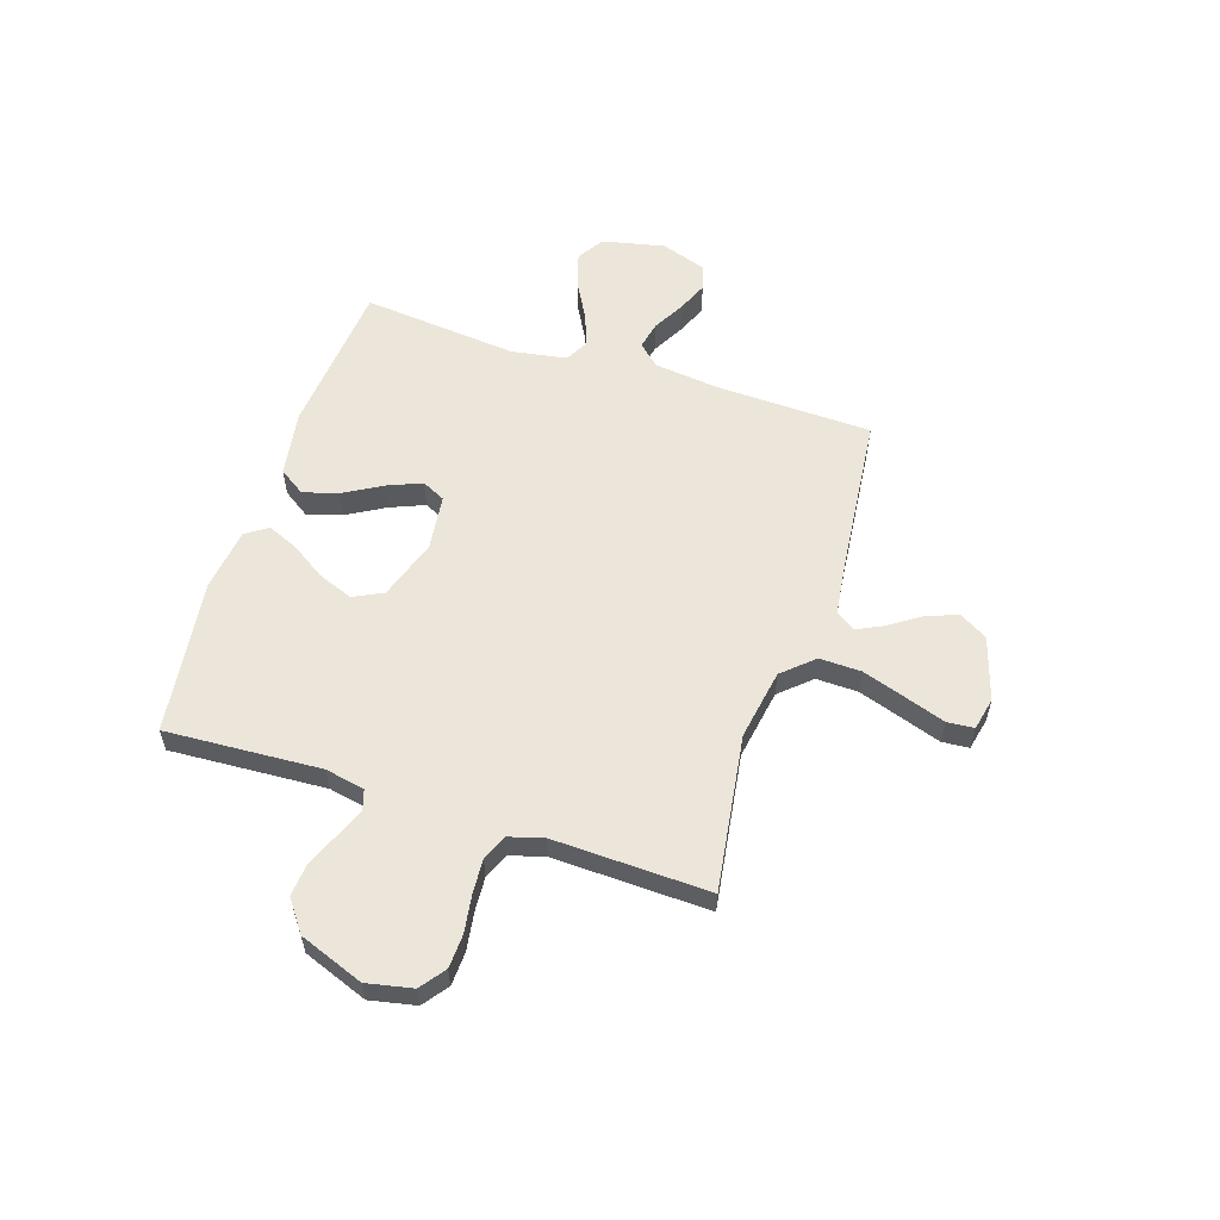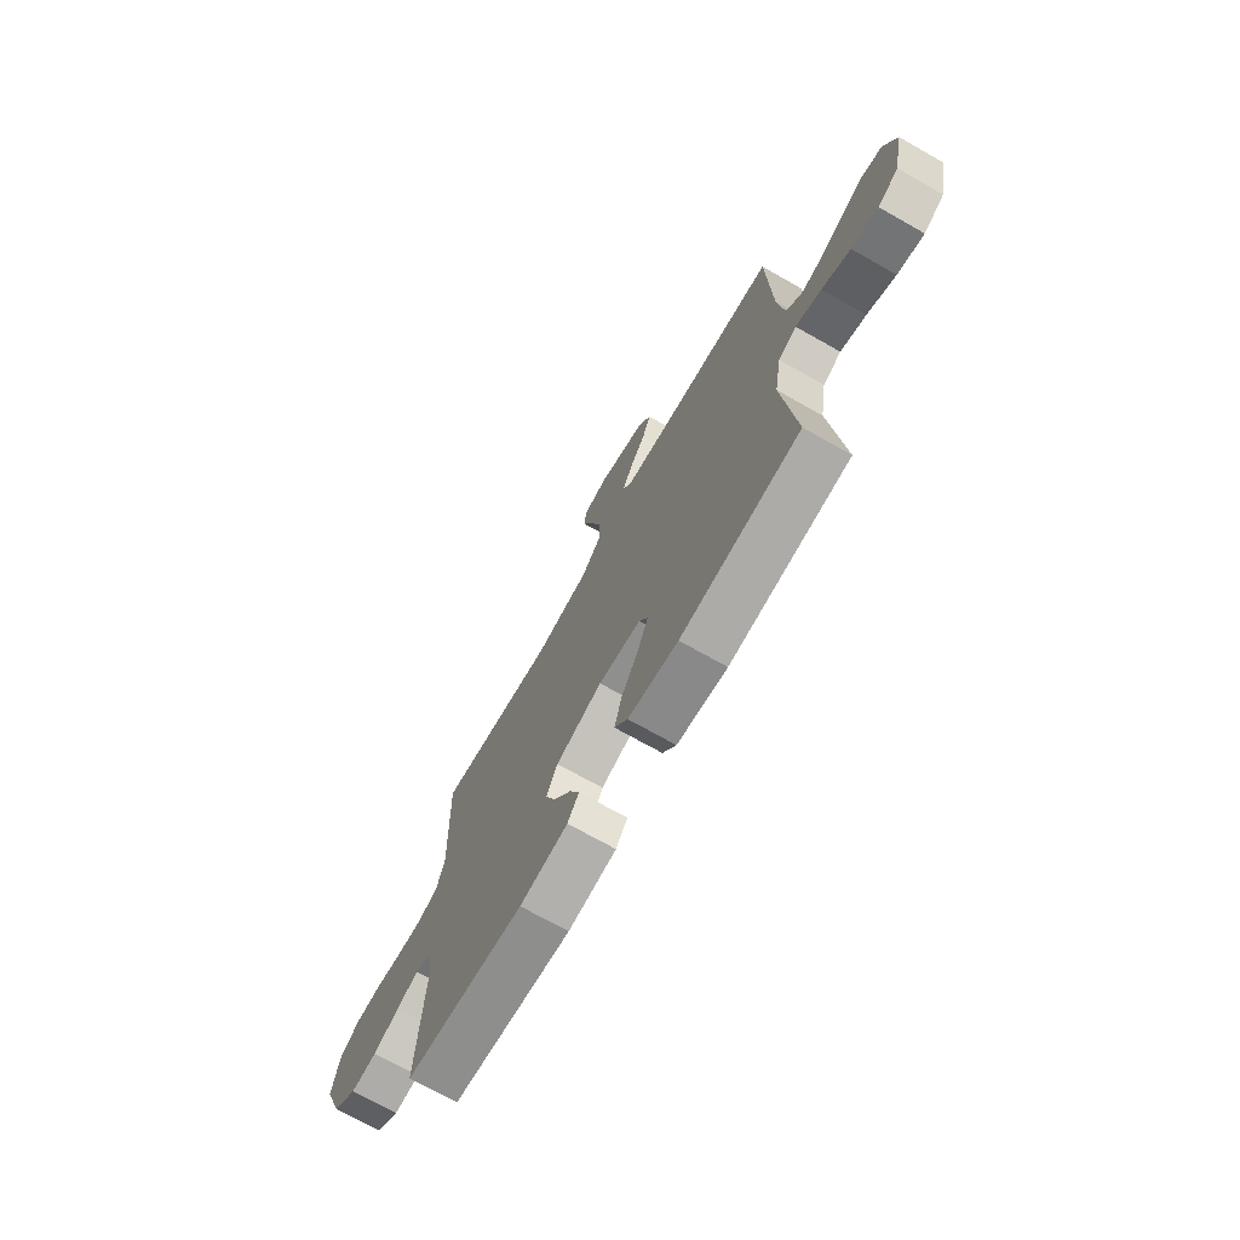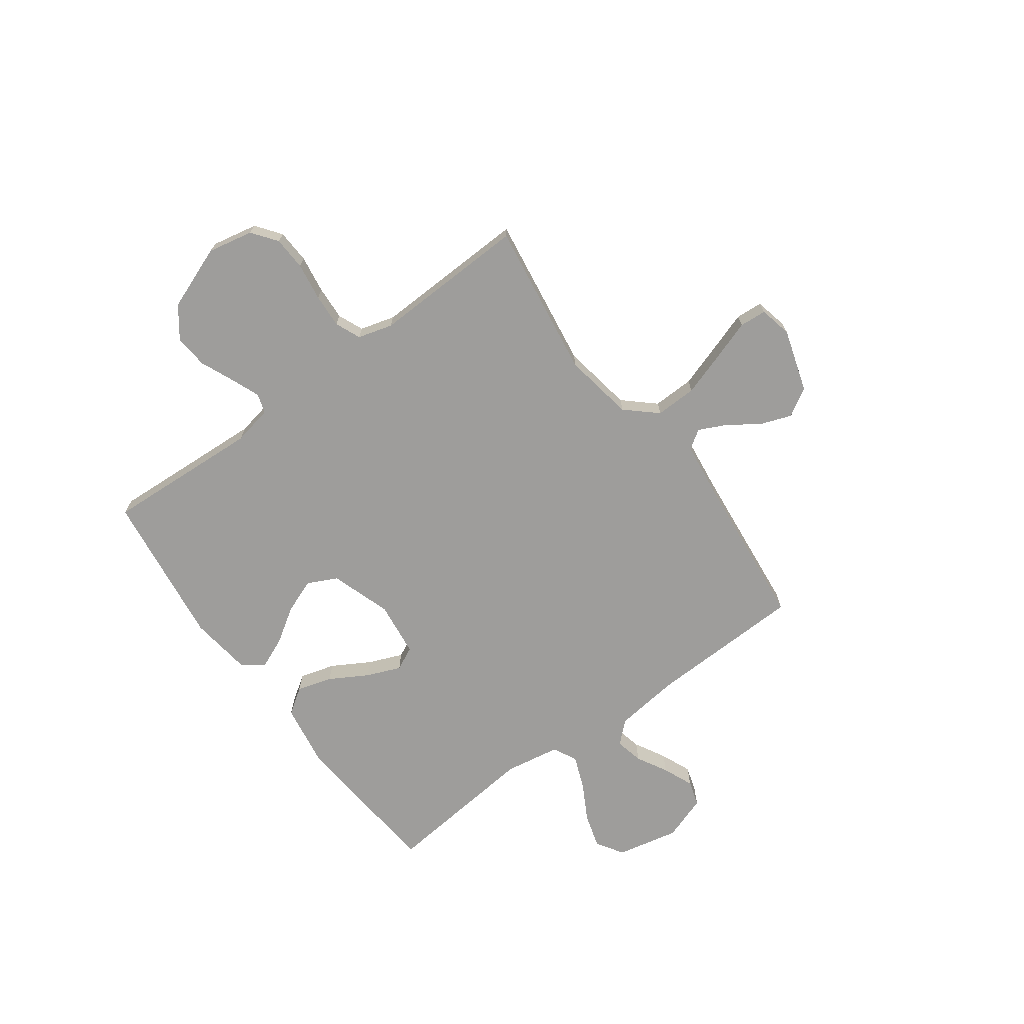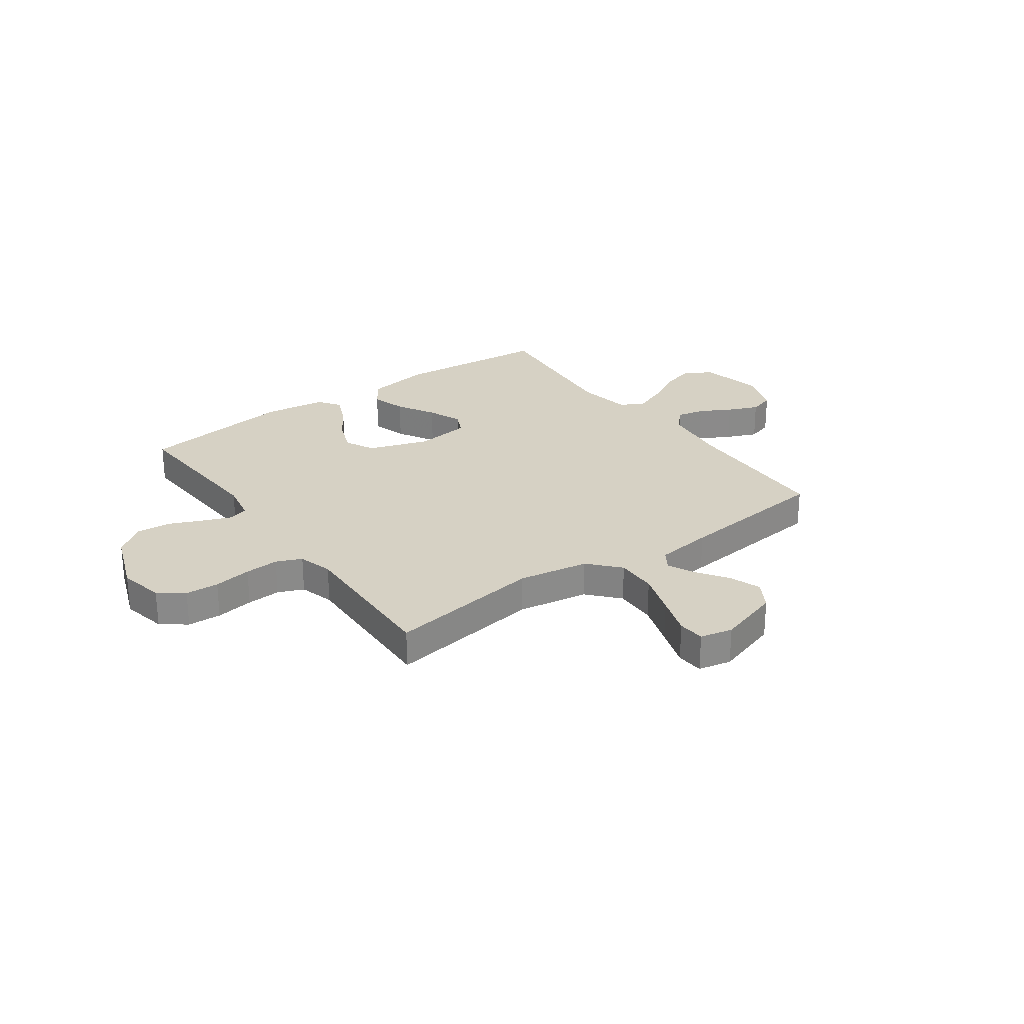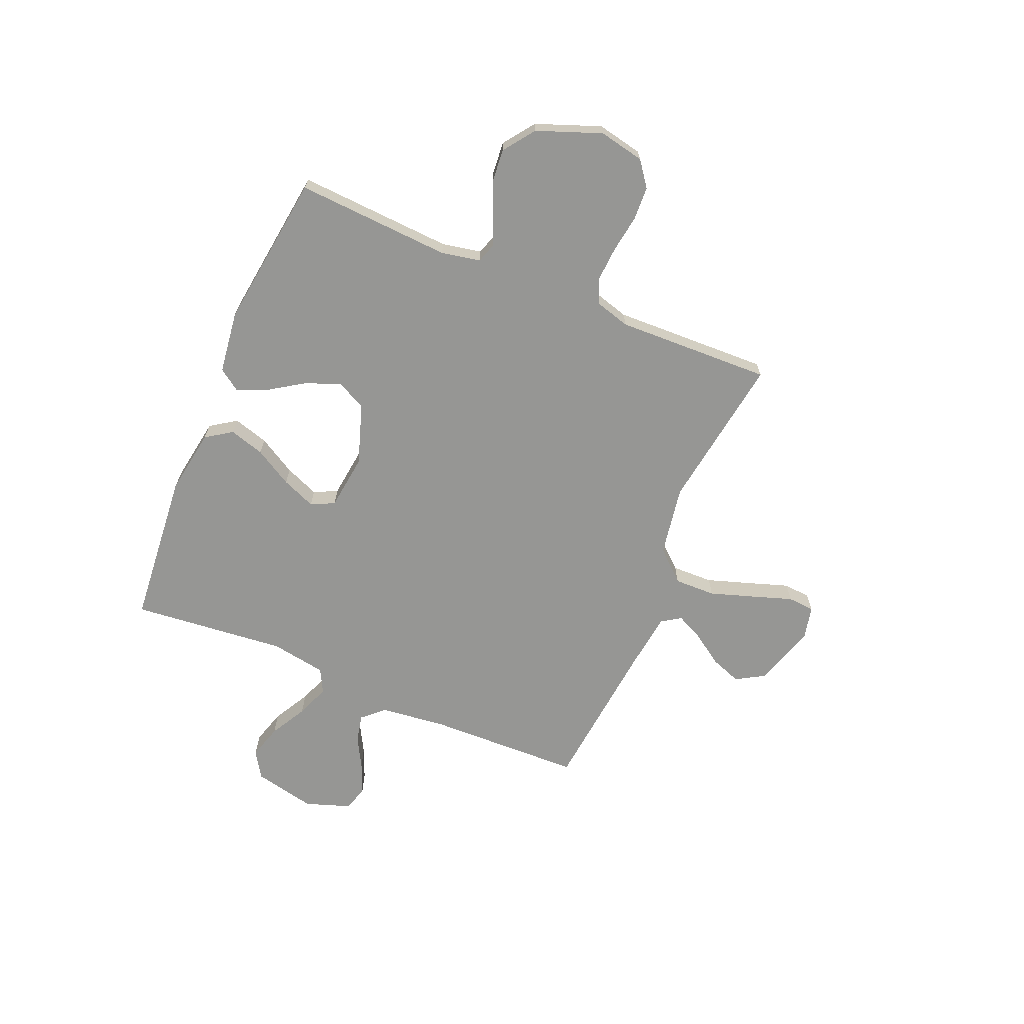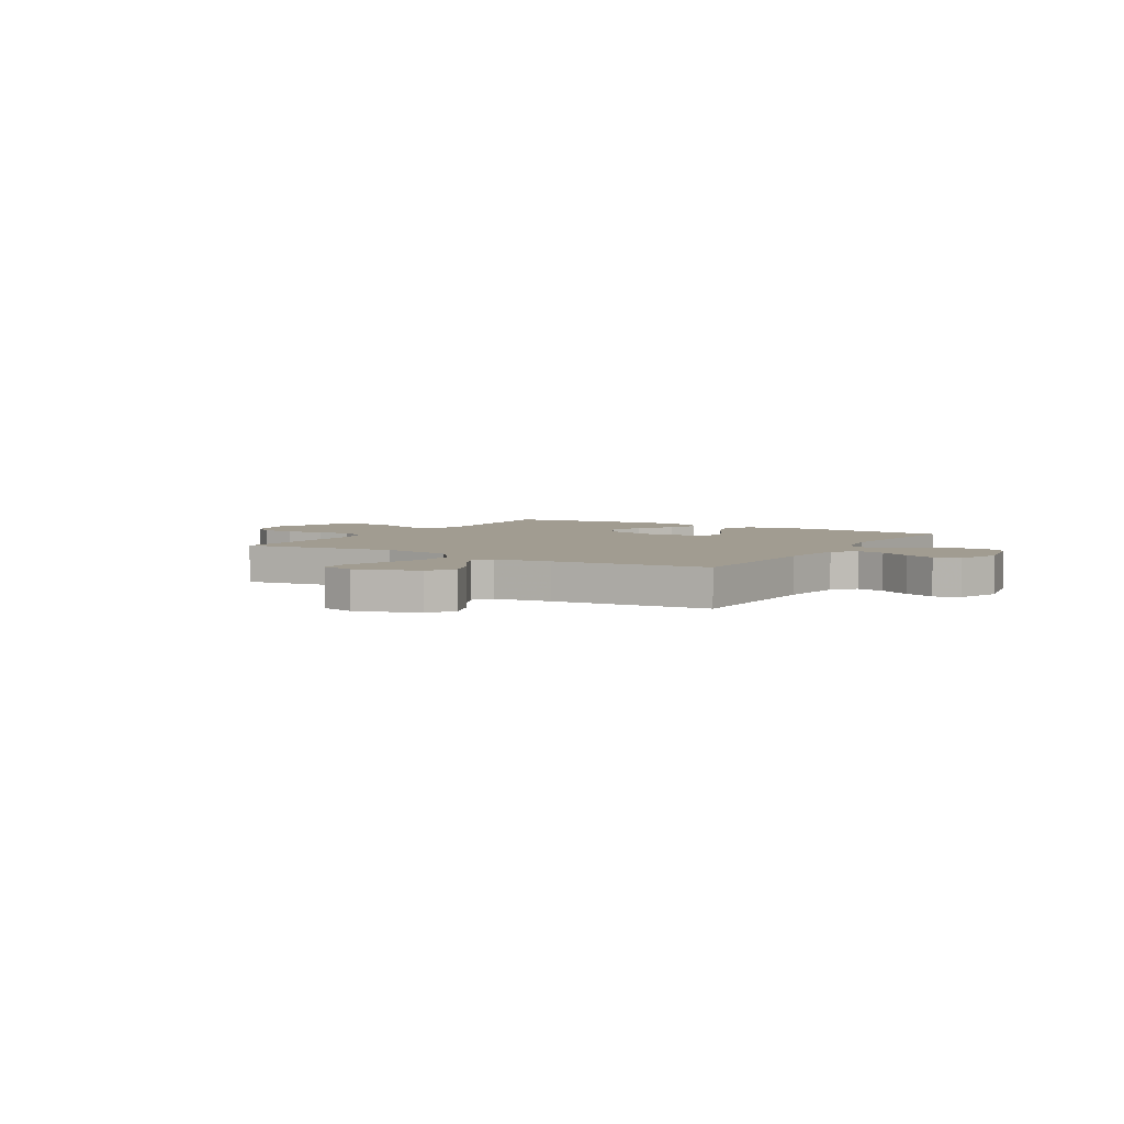
<metadata>
{"format":"obj","ext":"obj","renderer":"f3d","projection":"perspective","resolution":1024,"background":"white","views":[{"elev":57.5,"azim":-72.0,"up":"+Y"},{"elev":-71.8,"azim":60.5,"up":"+Z"},{"elev":-70.4,"azim":-53.8,"up":"+Y"},{"elev":26.8,"azim":-35.8,"up":"+Y"},{"elev":-67.7,"azim":-112.9,"up":"+Y"},{"elev":4.5,"azim":31.2,"up":"+Y"}]}
</metadata>
<code>
v 0.5 0.07 0.5
v 0.509 0.07 0.2
v 0.524 0.07 0.073
v 0.562 0.07 0.032
v 0.616 0.07 0.044
v 0.676 0.07 0.077
v 0.735 0.07 0.102
v 0.784 0.07 0.087
v 0.814 0.07 0
v 0.788 0.07 -0.12
v 0.736 0.07 -0.153
v 0.669 0.07 -0.133
v 0.598 0.07 -0.094
v 0.534 0.07 -0.069
v 0.488 0.07 -0.093
v 0.47 0.07 -0.2
v 0.5 0.07 -0.5
v 0.2 0.07 -0.527
v 0.074 0.07 -0.507
v 0.04 0.07 -0.457
v 0.06 0.07 -0.389
v 0.102 0.07 -0.316
v 0.129 0.07 -0.25
v 0.107 0.07 -0.205
v 0 0.07 -0.192
v -0.117 0.07 -0.231
v -0.145 0.07 -0.288
v -0.119 0.07 -0.355
v -0.075 0.07 -0.422
v -0.05 0.07 -0.481
v -0.079 0.07 -0.523
v -0.2 0.07 -0.539
v -0.5 0.07 -0.5
v -0.483 0.07 -0.2
v -0.498 0.07 -0.124
v -0.536 0.07 -0.112
v -0.591 0.07 -0.134
v -0.656 0.07 -0.162
v -0.721 0.07 -0.168
v -0.781 0.07 -0.124
v -0.828 0.07 0
v -0.81 0.07 0.088
v -0.762 0.07 0.124
v -0.697 0.07 0.127
v -0.624 0.07 0.116
v -0.558 0.07 0.112
v -0.509 0.07 0.133
v -0.49 0.07 0.2
v -0.5 0.07 0.5
v -0.2 0.07 0.456
v -0.064 0.07 0.479
v -0.011 0.07 0.538
v -0.013 0.07 0.618
v -0.041 0.07 0.703
v -0.067 0.07 0.78
v -0.063 0.07 0.832
v 0 0.07 0.846
v 0.122 0.07 0.808
v 0.154 0.07 0.754
v 0.132 0.07 0.694
v 0.091 0.07 0.634
v 0.066 0.07 0.582
v 0.09 0.07 0.545
v 0.2 0.07 0.531
v 0.5 0 0.5
v 0.509 0 0.2
v 0.524 0 0.073
v 0.562 0 0.032
v 0.616 0 0.044
v 0.676 0 0.077
v 0.735 0 0.102
v 0.784 0 0.087
v 0.814 0 0
v 0.788 0 -0.12
v 0.736 0 -0.153
v 0.669 0 -0.133
v 0.598 0 -0.094
v 0.534 0 -0.069
v 0.488 0 -0.093
v 0.47 0 -0.2
v 0.5 0 -0.5
v 0.2 0 -0.527
v 0.074 0 -0.507
v 0.04 0 -0.457
v 0.06 0 -0.389
v 0.102 0 -0.316
v 0.129 0 -0.25
v 0.107 0 -0.205
v 0 0 -0.192
v -0.117 0 -0.231
v -0.145 0 -0.288
v -0.119 0 -0.355
v -0.075 0 -0.422
v -0.05 0 -0.481
v -0.079 0 -0.523
v -0.2 0 -0.539
v -0.5 0 -0.5
v -0.483 0 -0.2
v -0.498 0 -0.124
v -0.536 0 -0.112
v -0.591 0 -0.134
v -0.656 0 -0.162
v -0.721 0 -0.168
v -0.781 0 -0.124
v -0.828 0 0
v -0.81 0 0.088
v -0.762 0 0.124
v -0.697 0 0.127
v -0.624 0 0.116
v -0.558 0 0.112
v -0.509 0 0.133
v -0.49 0 0.2
v -0.5 0 0.5
v -0.2 0 0.456
v -0.064 0 0.479
v -0.011 0 0.538
v -0.013 0 0.618
v -0.041 0 0.703
v -0.067 0 0.78
v -0.063 0 0.832
v 0 0 0.846
v 0.122 0 0.808
v 0.154 0 0.754
v 0.132 0 0.694
v 0.091 0 0.634
v 0.066 0 0.582
v 0.09 0 0.545
v 0.2 0 0.531
f 59 60 61
f 58 59 61
f 57 58 61
f 56 57 61
f 55 56 61
f 54 55 61
f 53 54 61 62
f 52 53 62 63
f 48 49 50
f 47 48 50 51
f 43 44 45
f 42 43 45
f 41 42 45
f 40 41 45
f 39 40 45
f 38 39 45
f 37 38 45
f 36 37 45 46
f 35 36 46 47
f 32 33 34
f 31 32 34
f 30 31 34
f 29 30 34
f 28 29 34
f 34 35 47
f 28 34 47
f 27 28 47
f 20 21 22
f 19 20 22
f 18 19 22
f 17 18 22
f 16 17 22
f 15 16 22 23
f 14 15 23 24
f 11 12 13
f 10 11 13
f 9 10 13
f 8 9 13
f 7 8 13
f 6 7 13
f 5 6 13
f 4 5 13 14
f 14 24 25
f 4 14 25
f 3 4 25
f 64 1 2
f 3 25 26
f 2 3 26
f 64 2 26
f 63 64 26
f 52 63 26
f 51 52 26
f 26 27 47 51
f 125 124 123
f 125 123 122
f 125 122 121
f 125 121 120
f 125 120 119
f 125 119 118
f 126 125 118 117
f 127 126 117 116
f 114 113 112
f 115 114 112 111
f 109 108 107
f 109 107 106
f 109 106 105
f 109 105 104
f 109 104 103
f 109 103 102
f 109 102 101
f 110 109 101 100
f 111 110 100 99
f 98 97 96
f 98 96 95
f 98 95 94
f 98 94 93
f 98 93 92
f 111 99 98
f 111 98 92
f 111 92 91
f 86 85 84
f 86 84 83
f 86 83 82
f 86 82 81
f 86 81 80
f 87 86 80 79
f 88 87 79 78
f 77 76 75
f 77 75 74
f 77 74 73
f 77 73 72
f 77 72 71
f 77 71 70
f 77 70 69
f 78 77 69 68
f 89 88 78
f 89 78 68
f 89 68 67
f 66 65 128
f 90 89 67
f 90 67 66
f 90 66 128
f 90 128 127
f 90 127 116
f 90 116 115
f 115 111 91 90
f 1 65 66 2
f 2 66 67 3
f 3 67 68 4
f 4 68 69 5
f 5 69 70 6
f 6 70 71 7
f 7 71 72 8
f 8 72 73 9
f 9 73 74 10
f 10 74 75 11
f 11 75 76 12
f 12 76 77 13
f 13 77 78 14
f 14 78 79 15
f 15 79 80 16
f 16 80 81 17
f 17 81 82 18
f 18 82 83 19
f 19 83 84 20
f 20 84 85 21
f 21 85 86 22
f 22 86 87 23
f 23 87 88 24
f 24 88 89 25
f 25 89 90 26
f 26 90 91 27
f 27 91 92 28
f 28 92 93 29
f 29 93 94 30
f 30 94 95 31
f 31 95 96 32
f 32 96 97 33
f 33 97 98 34
f 34 98 99 35
f 35 99 100 36
f 36 100 101 37
f 37 101 102 38
f 38 102 103 39
f 39 103 104 40
f 40 104 105 41
f 41 105 106 42
f 42 106 107 43
f 43 107 108 44
f 44 108 109 45
f 45 109 110 46
f 46 110 111 47
f 47 111 112 48
f 48 112 113 49
f 49 113 114 50
f 50 114 115 51
f 51 115 116 52
f 52 116 117 53
f 53 117 118 54
f 54 118 119 55
f 55 119 120 56
f 56 120 121 57
f 57 121 122 58
f 58 122 123 59
f 59 123 124 60
f 60 124 125 61
f 61 125 126 62
f 62 126 127 63
f 63 127 128 64
f 64 128 65 1

</code>
